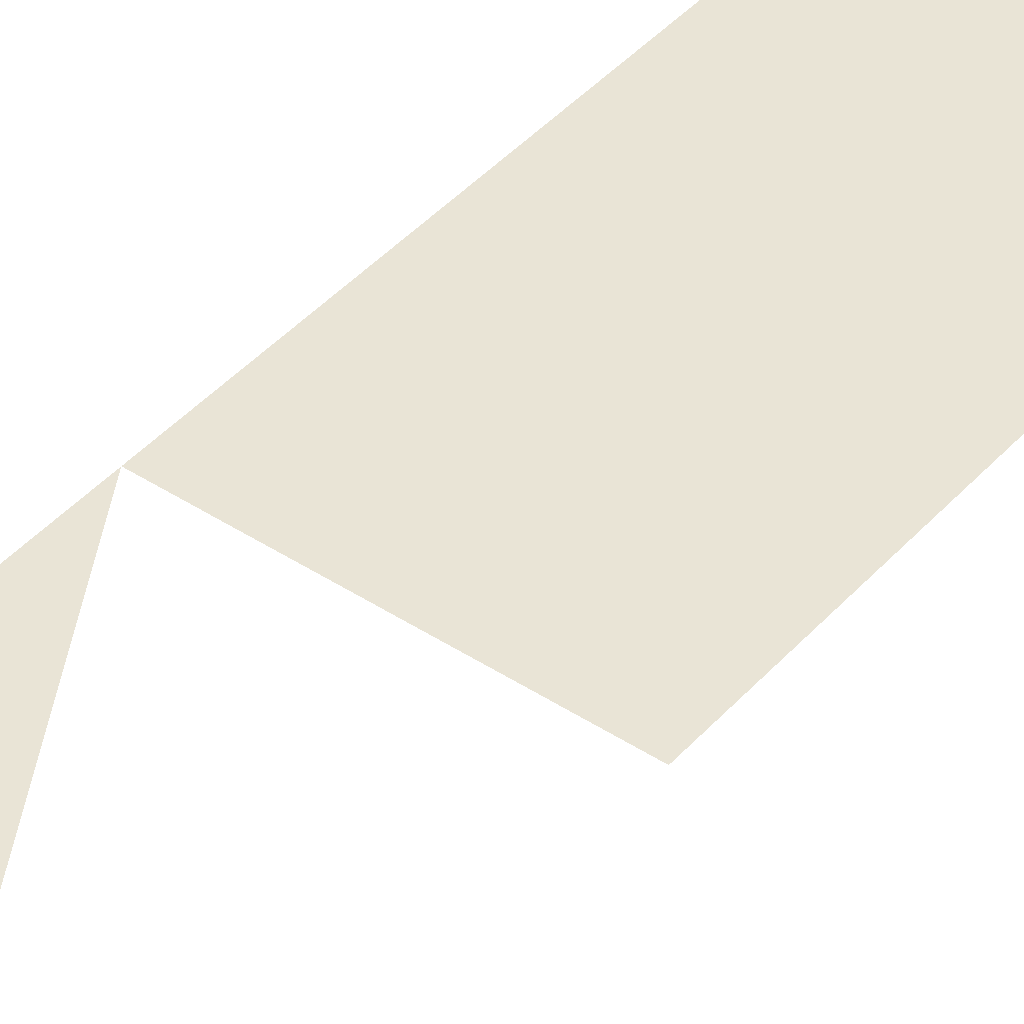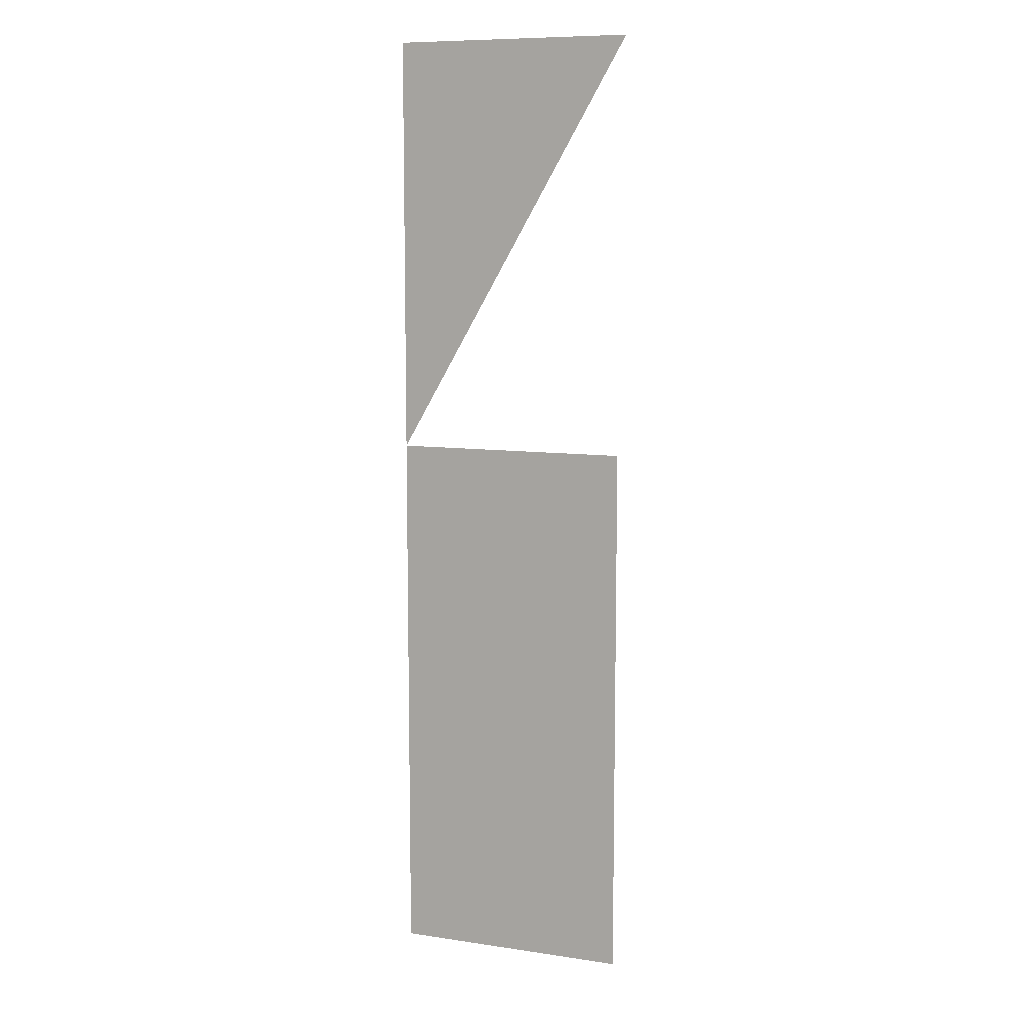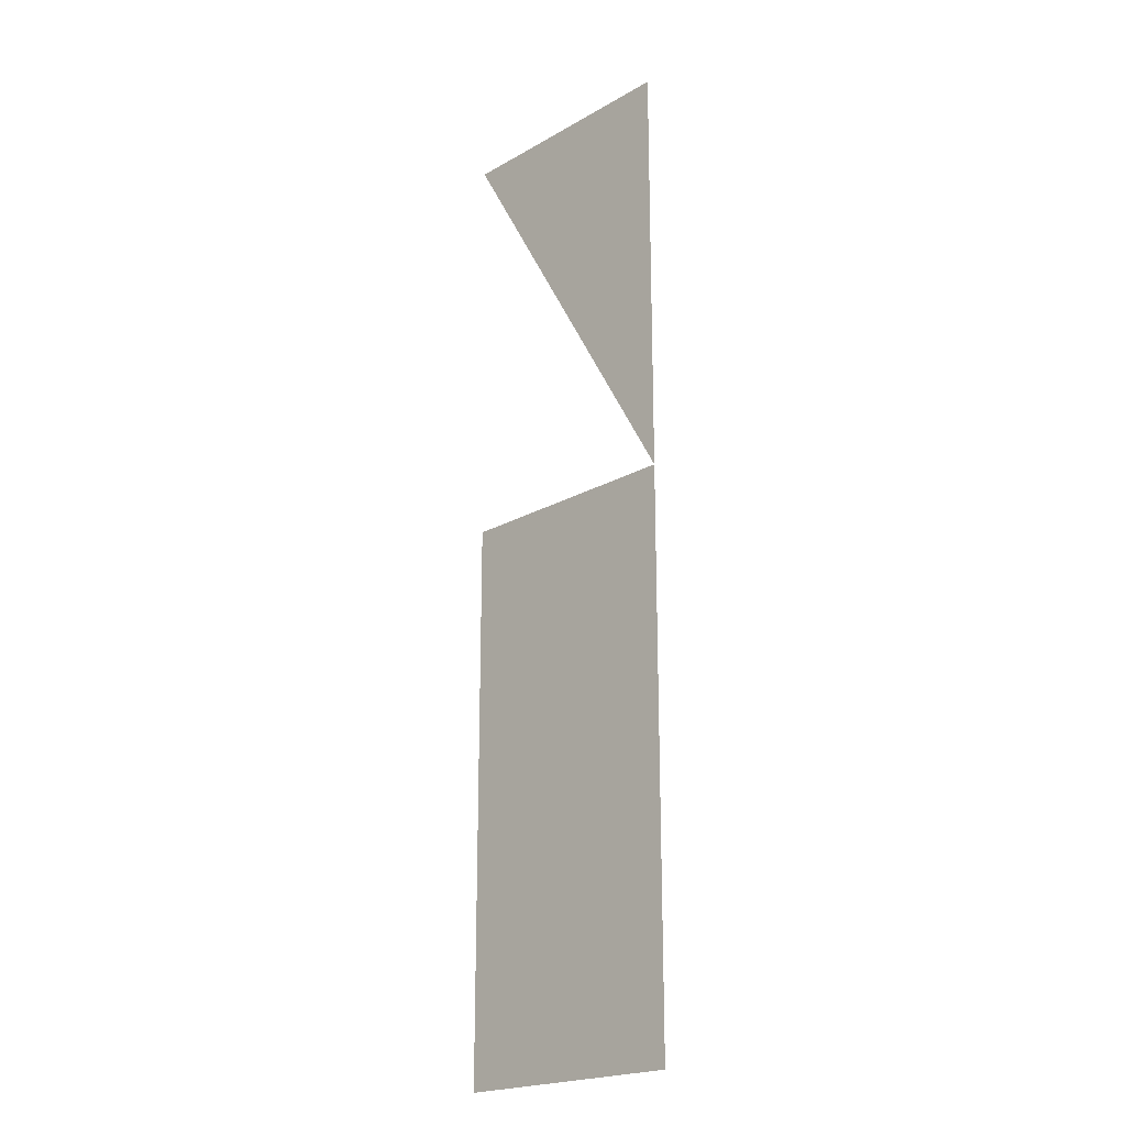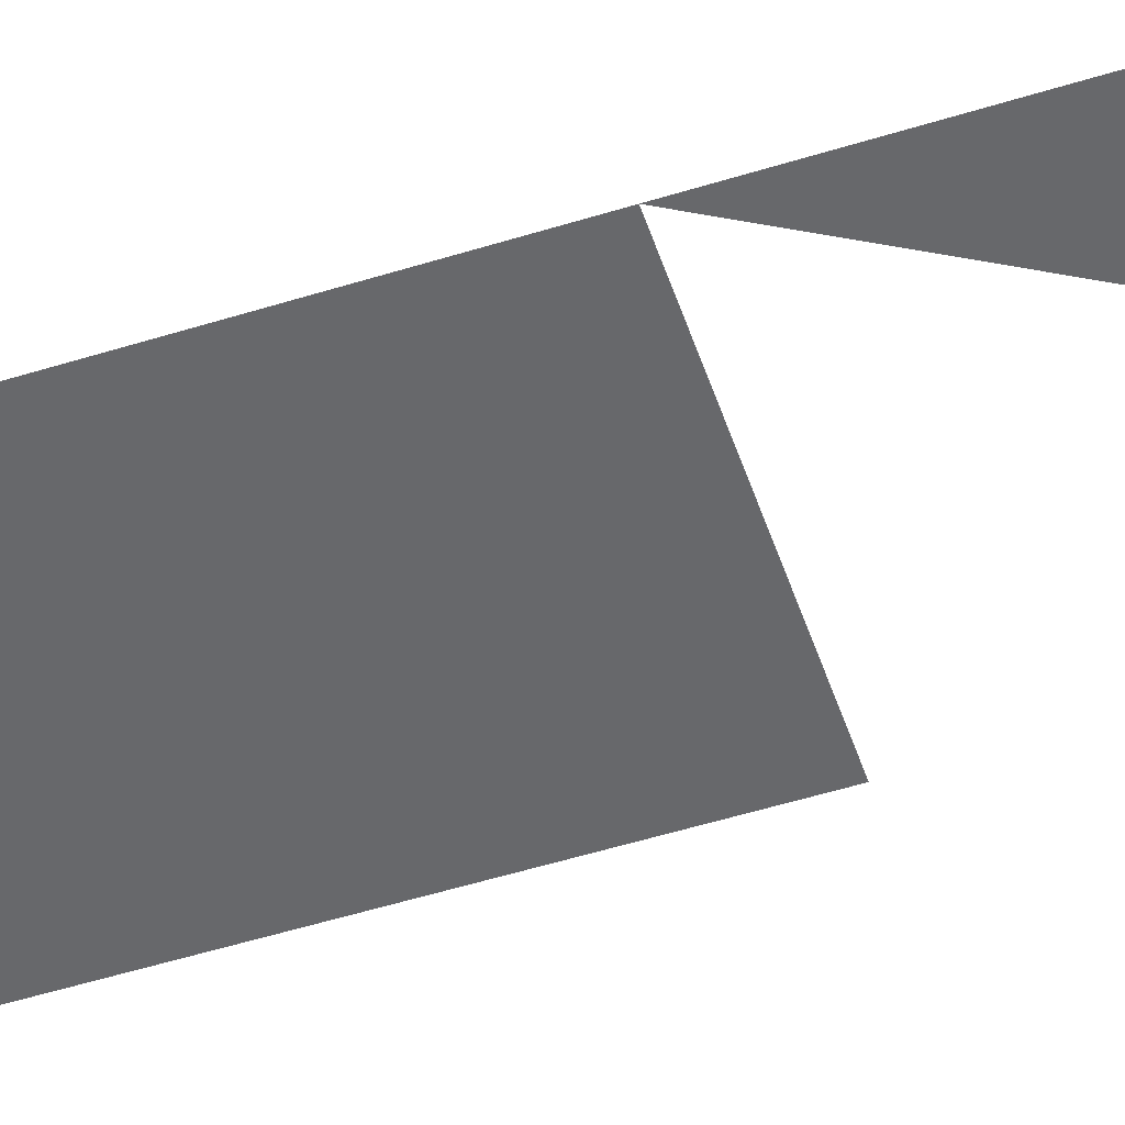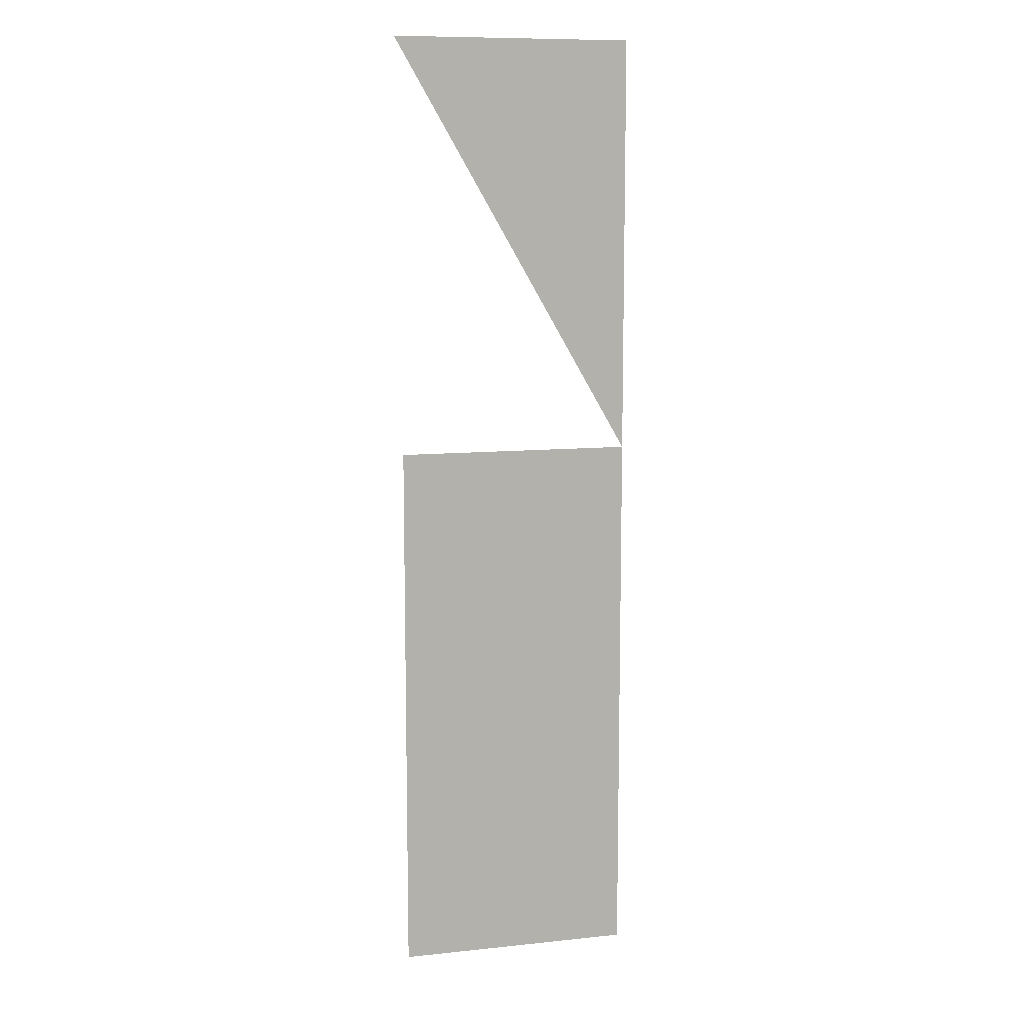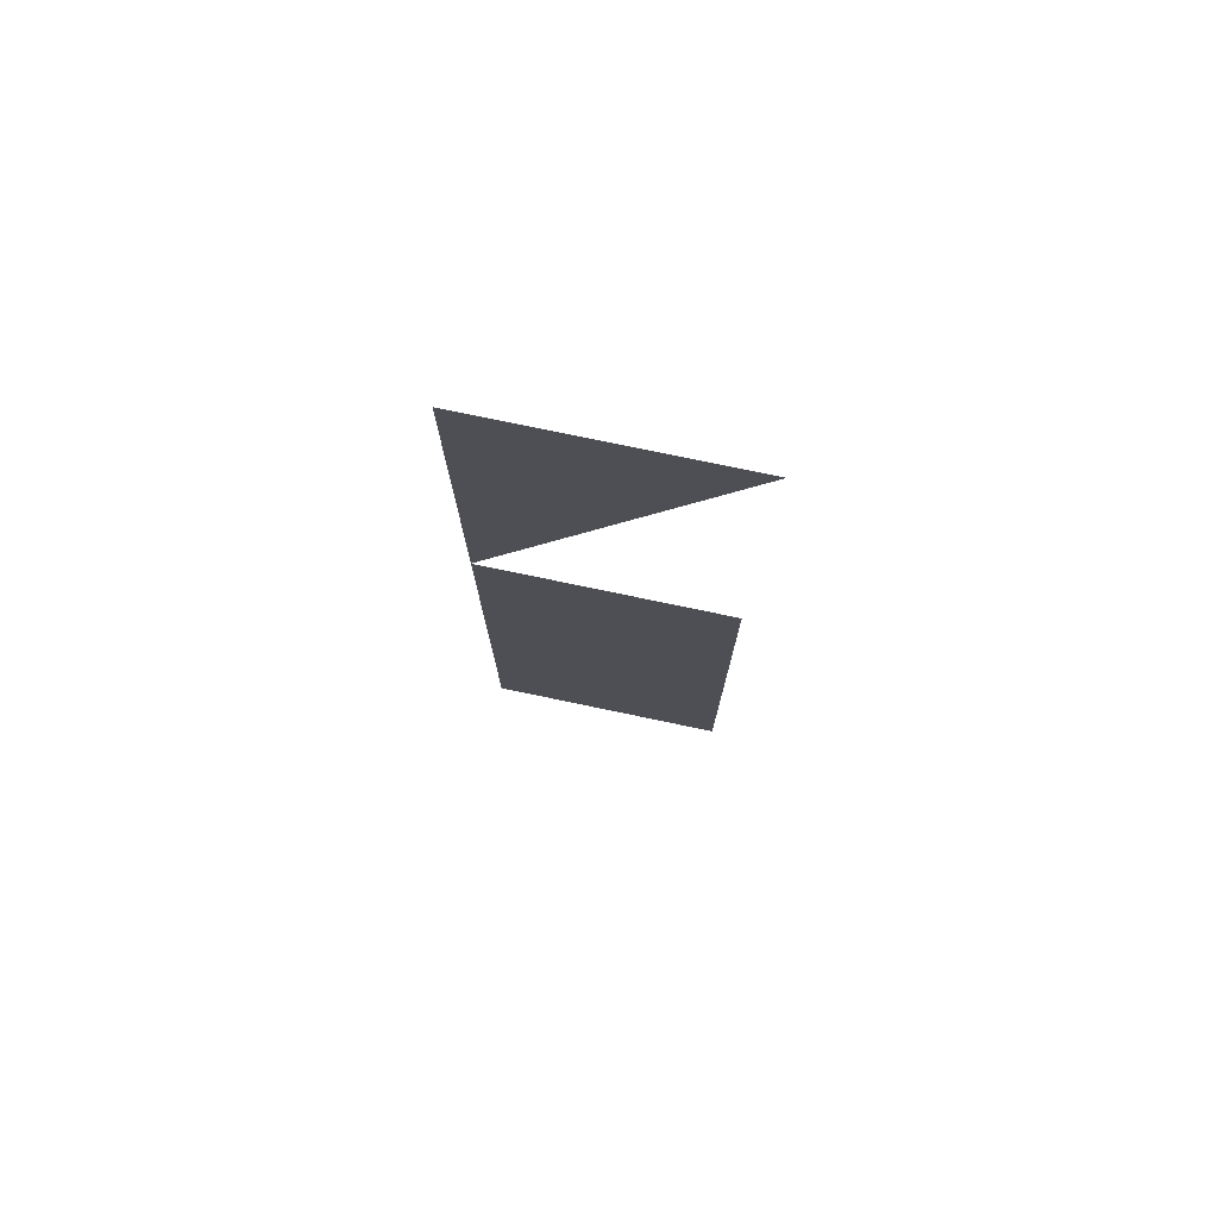
<metadata>
{"format":"obj","ext":"obj","renderer":"f3d","projection":"perspective","resolution":1024,"background":"white","views":[{"elev":42.6,"azim":-142.0,"up":"+Z"},{"elev":9.2,"azim":-158.8,"up":"+Y"},{"elev":-21.1,"azim":45.5,"up":"+Y"},{"elev":-52.4,"azim":108.6,"up":"+Z"},{"elev":10.1,"azim":-14.8,"up":"+Y"},{"elev":76.7,"azim":-168.2,"up":"+Y"}]}
</metadata>
<code>
v 0.01091 0 0
v 0.5 0 0
v 0.5 1.134 0
v 0.01091 1.134 0
v 0 2 0
v 0.5 1.134 0
v 0.5 2 0
f 1 2 3 4
f 4 3 2 1
f 5 6 7
f 7 6 5

</code>
